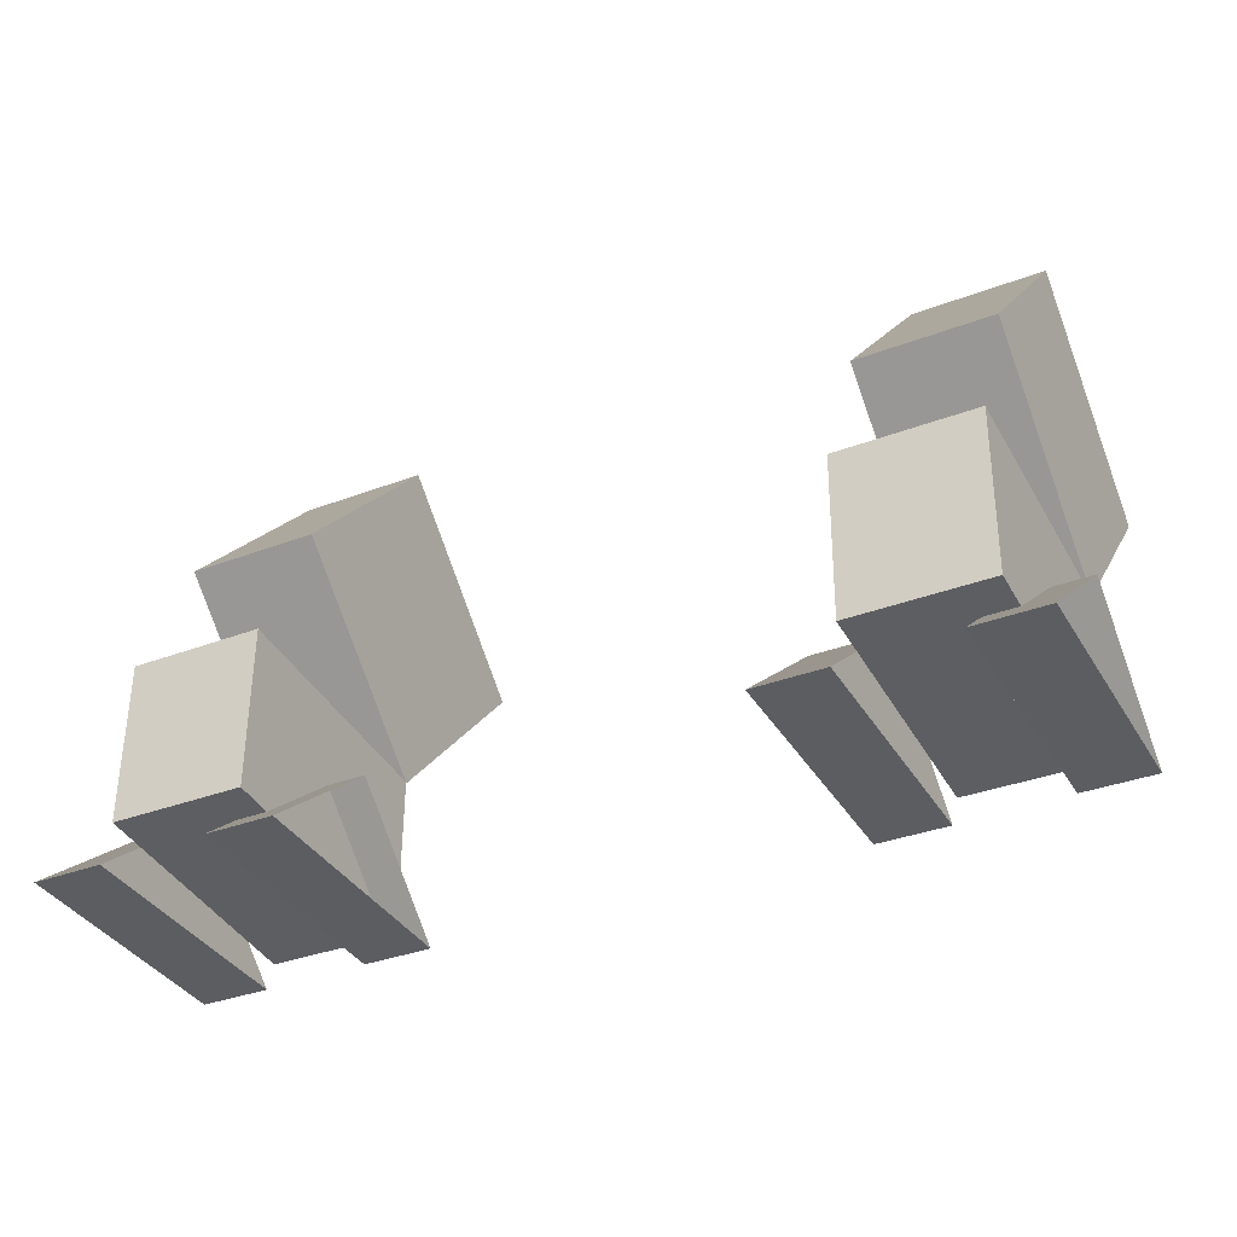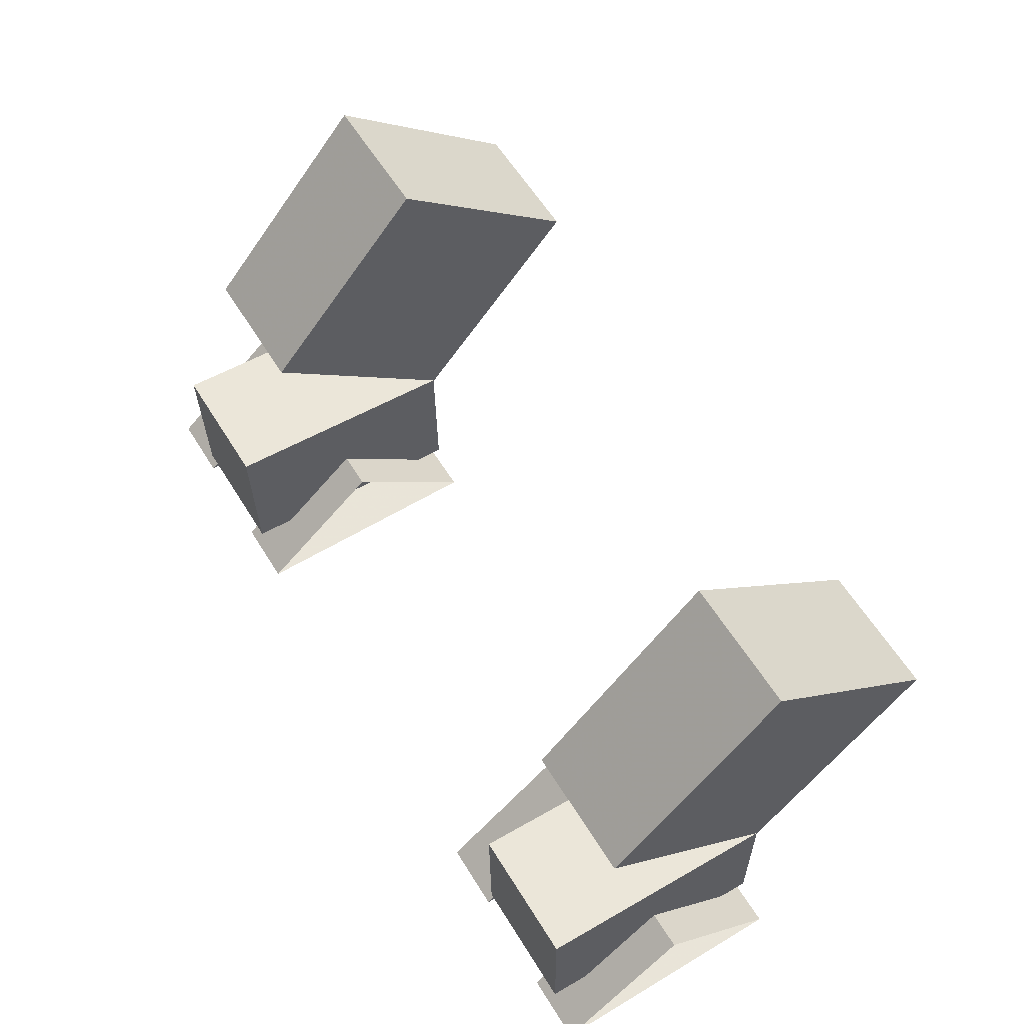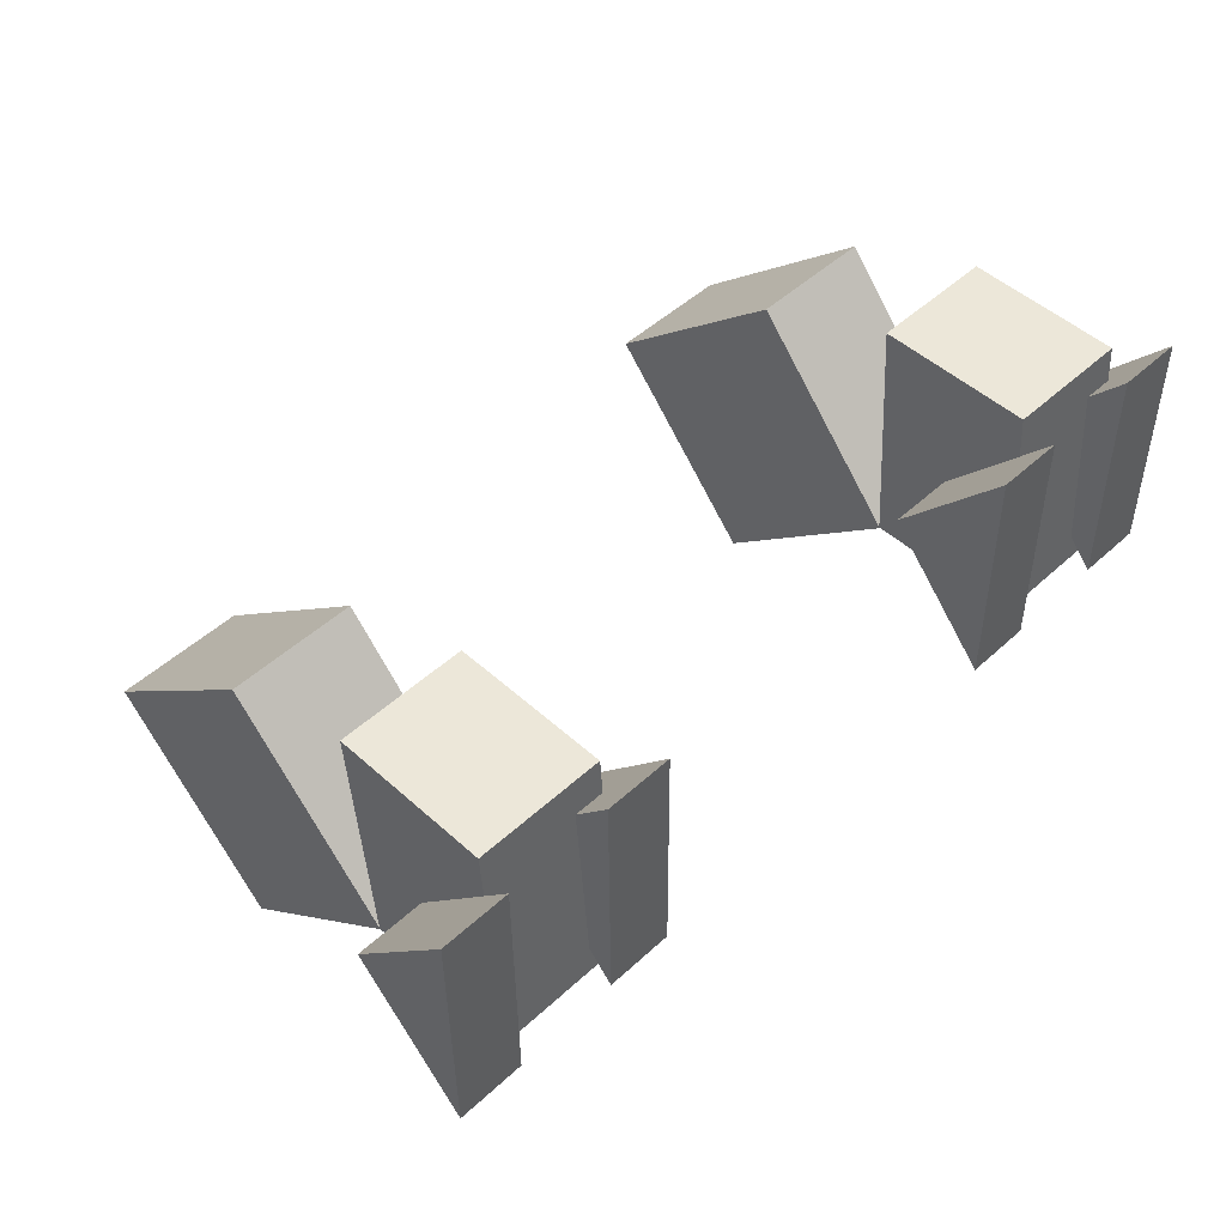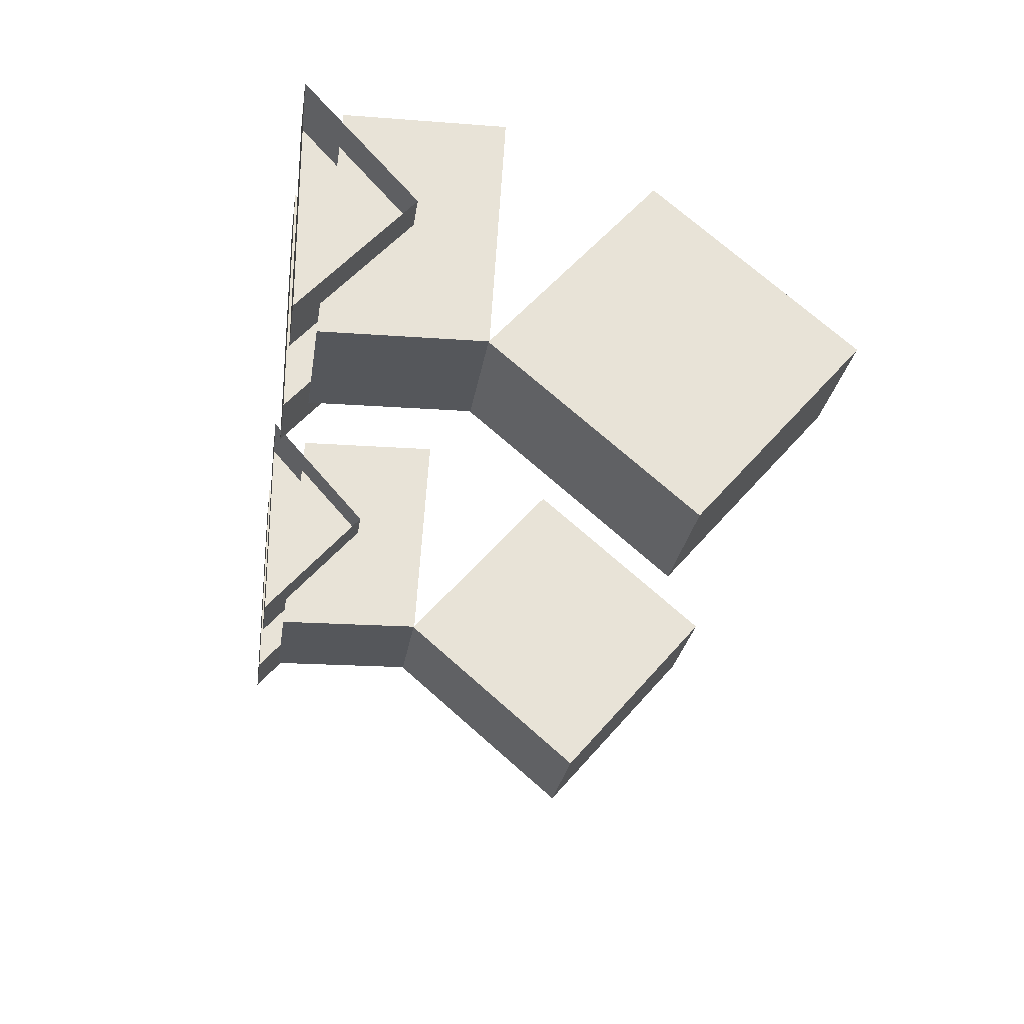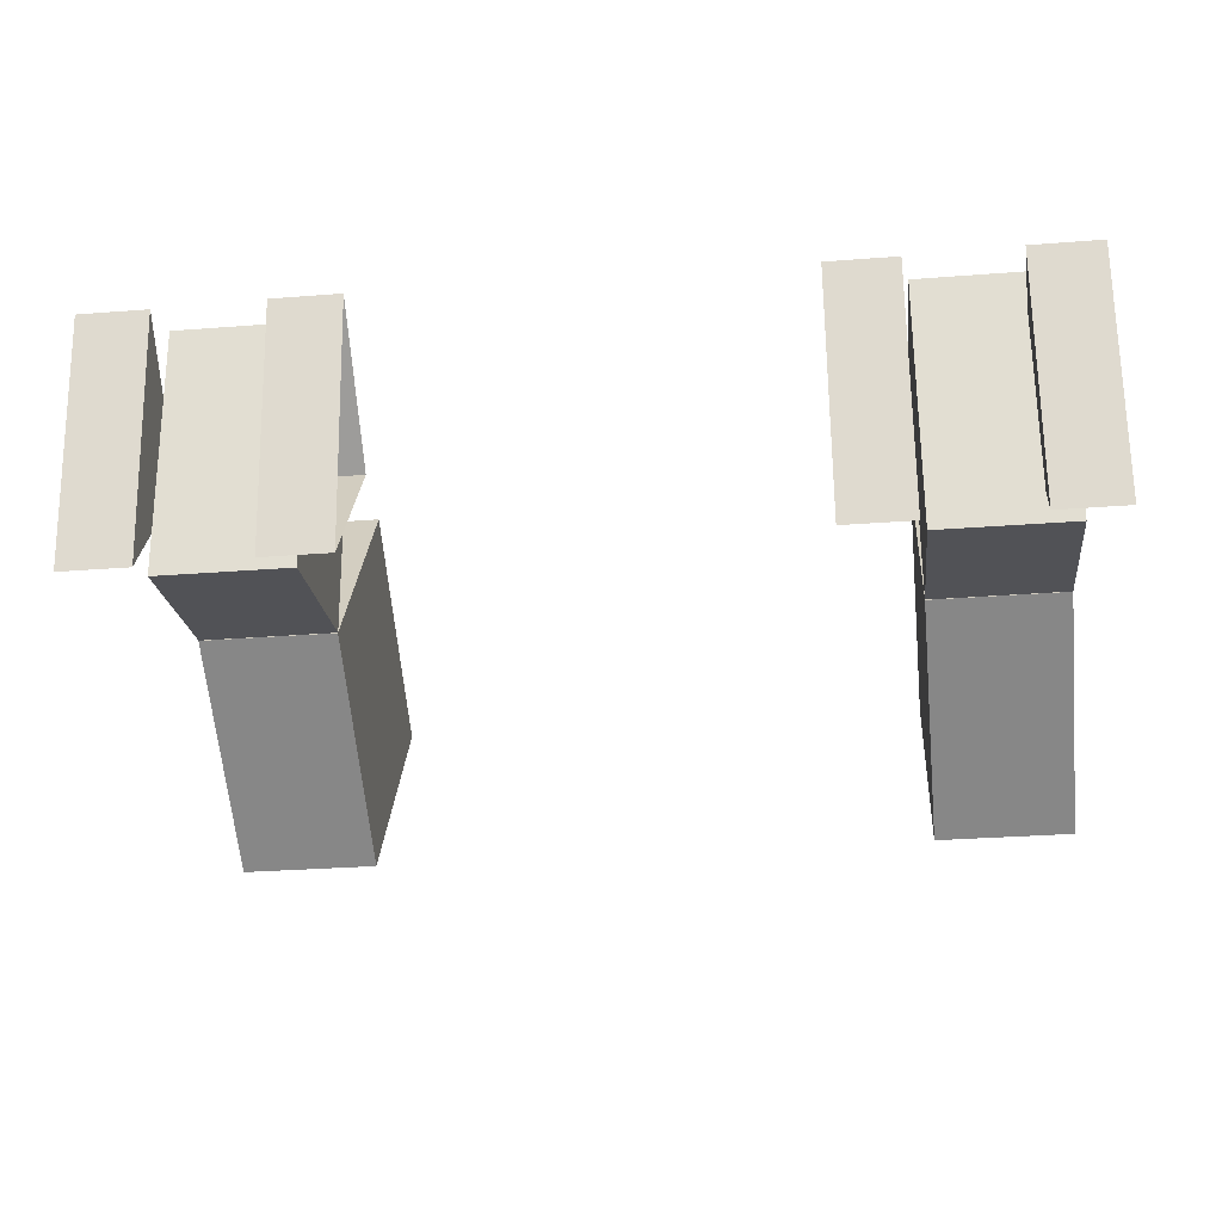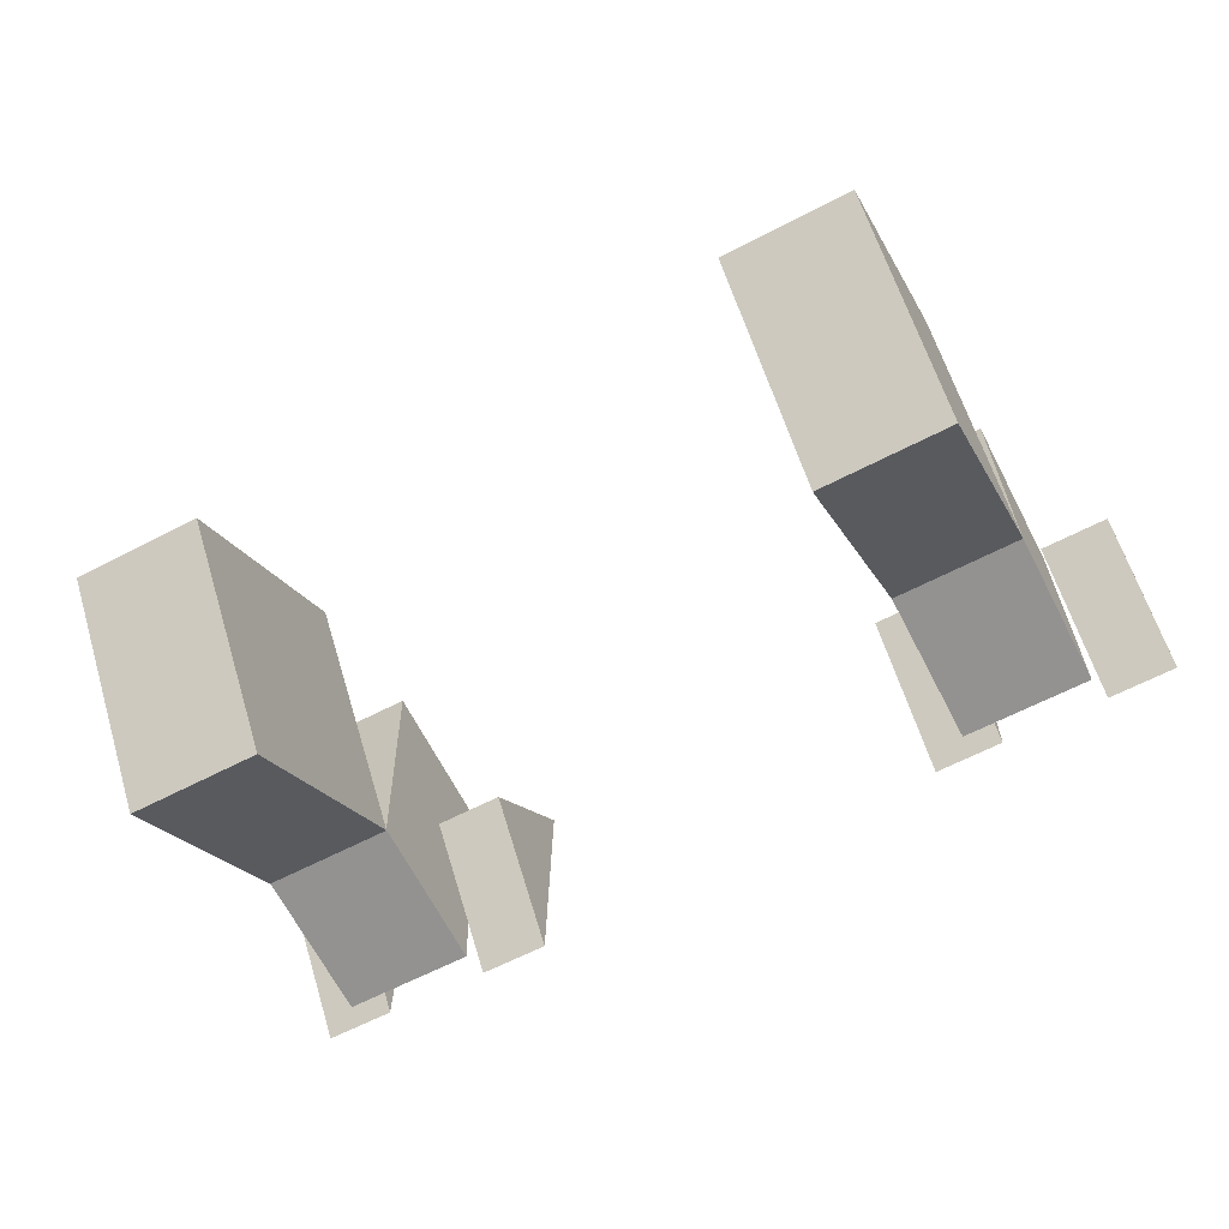
<metadata>
{"format":"obj","ext":"obj","renderer":"f3d","projection":"perspective","resolution":1024,"background":"white","views":[{"elev":-36.5,"azim":26.4,"up":"+Y"},{"elev":59.1,"azim":57.5,"up":"+Y"},{"elev":48.1,"azim":-46.4,"up":"+Z"},{"elev":-26.1,"azim":80.4,"up":"+Z"},{"elev":-22.4,"azim":5.4,"up":"+Z"},{"elev":-65.8,"azim":-153.5,"up":"+Z"}]}
</metadata>
<code>
o Plane_~tmp-mesh_Black
v -0.387 -1.487 2.297
v 0.7178 -1.518 2.29
o Plane_~tmp-mesh_DarkG
v -0.3972 -1.699 2.515
v -0.3978 -2.038 2.123
v -0.6699 -2.032 2.119
v -0.6693 -1.694 2.512
v -0.657 -1.295 2.167
v -0.3849 -1.3 2.171
v -0.6576 -1.633 1.775
v -0.3855 -1.638 1.779
v -0.6767 -1.999 2.637
v -0.6699 -2.031 2.12
v -0.3978 -2.036 2.124
v -0.4047 -2.004 2.641
v -0.4038 -2.367 2.117
v -0.4107 -2.335 2.634
v -0.6759 -2.362 2.113
v -0.6827 -2.33 2.63
v -0.6893 -2.411 2.11
v -0.6968 -2.412 2.631
v -0.6888 -2.183 2.371
v 0.9725 -2.36 2.654
v 0.9793 -2.393 2.137
v 0.7072 -2.387 2.133
v 0.7004 -2.355 2.65
v 0.7064 -2.024 2.657
v 0.9785 -2.029 2.661
v 0.7132 -2.056 2.14
v 0.9853 -2.061 2.144
v 0.7262 -1.32 2.187
v 0.7256 -1.658 1.795
v 0.9977 -1.663 1.798
v 0.9982 -1.325 2.191
v 0.9853 -2.063 2.143
v 0.9859 -1.725 2.535
v 0.7132 -2.058 2.139
v 0.7138 -1.72 2.531
f 3 4 5 6
f 3 6 7 8
f 6 5 9 7
f 5 4 10 9
f 4 3 8 10
f 7 9 10 8
f 11 12 13 14
f 15 16 14 13
f 17 15 13 12
f 18 17 12 11
f 16 18 11 14
f 16 15 17 18
f 19 20 21
f 22 23 24 25
f 22 25 26 27
f 25 24 28 26
f 24 23 29 28
f 23 22 27 29
f 26 28 29 27
f 30 31 32 33
f 34 35 33 32
f 36 34 32 31
f 37 36 31 30
f 35 37 30 33
f 35 34 36 37
o Plane_~tmp-mesh_White
v -0.6893 -2.411 2.11
v -0.6888 -2.183 2.371
v -0.8323 -2.181 2.369
v -0.8327 -2.409 2.108
v -0.6968 -2.412 2.631
v -0.8402 -2.41 2.629
v -0.4681 -2.186 2.379
v -0.4761 -2.416 2.639
v -0.4686 -2.415 2.118
v -0.3327 -2.418 2.641
v -0.3252 -2.417 2.12
v -0.3247 -2.189 2.381
v 1.058 -2.443 2.14
v 1.058 -2.215 2.401
v 0.915 -2.212 2.399
v 0.9145 -2.44 2.138
v 1.05 -2.444 2.661
v 0.907 -2.441 2.659
v 0.5509 -2.206 2.389
v 0.5429 -2.435 2.649
v 0.5504 -2.434 2.128
v 0.6863 -2.438 2.651
v 0.6938 -2.437 2.13
v 0.6943 -2.209 2.391
v -0.3843 -1.708 1.826
v 0.7205 -1.74 1.818
f 38 39 40 41
f 39 42 43 40
f 42 38 41 43
f 40 43 41
f 44 45 46
f 47 48 46 45
f 49 47 45 44
f 48 49 44 46
f 50 51 52 53
f 51 54 55 52
f 54 50 53 55
f 52 55 53
f 56 57 58
f 59 60 58 57
f 61 59 57 56
f 60 61 56 58
f 60 59 61

</code>
